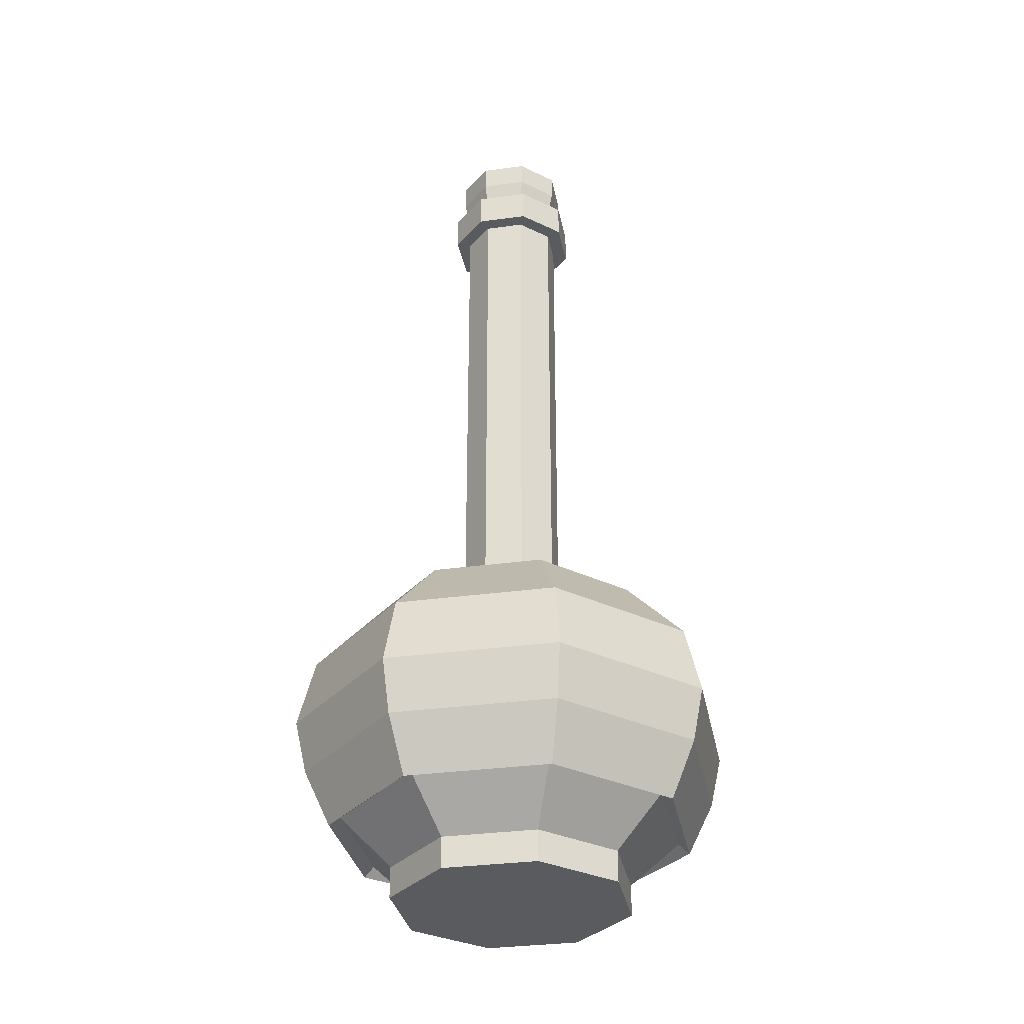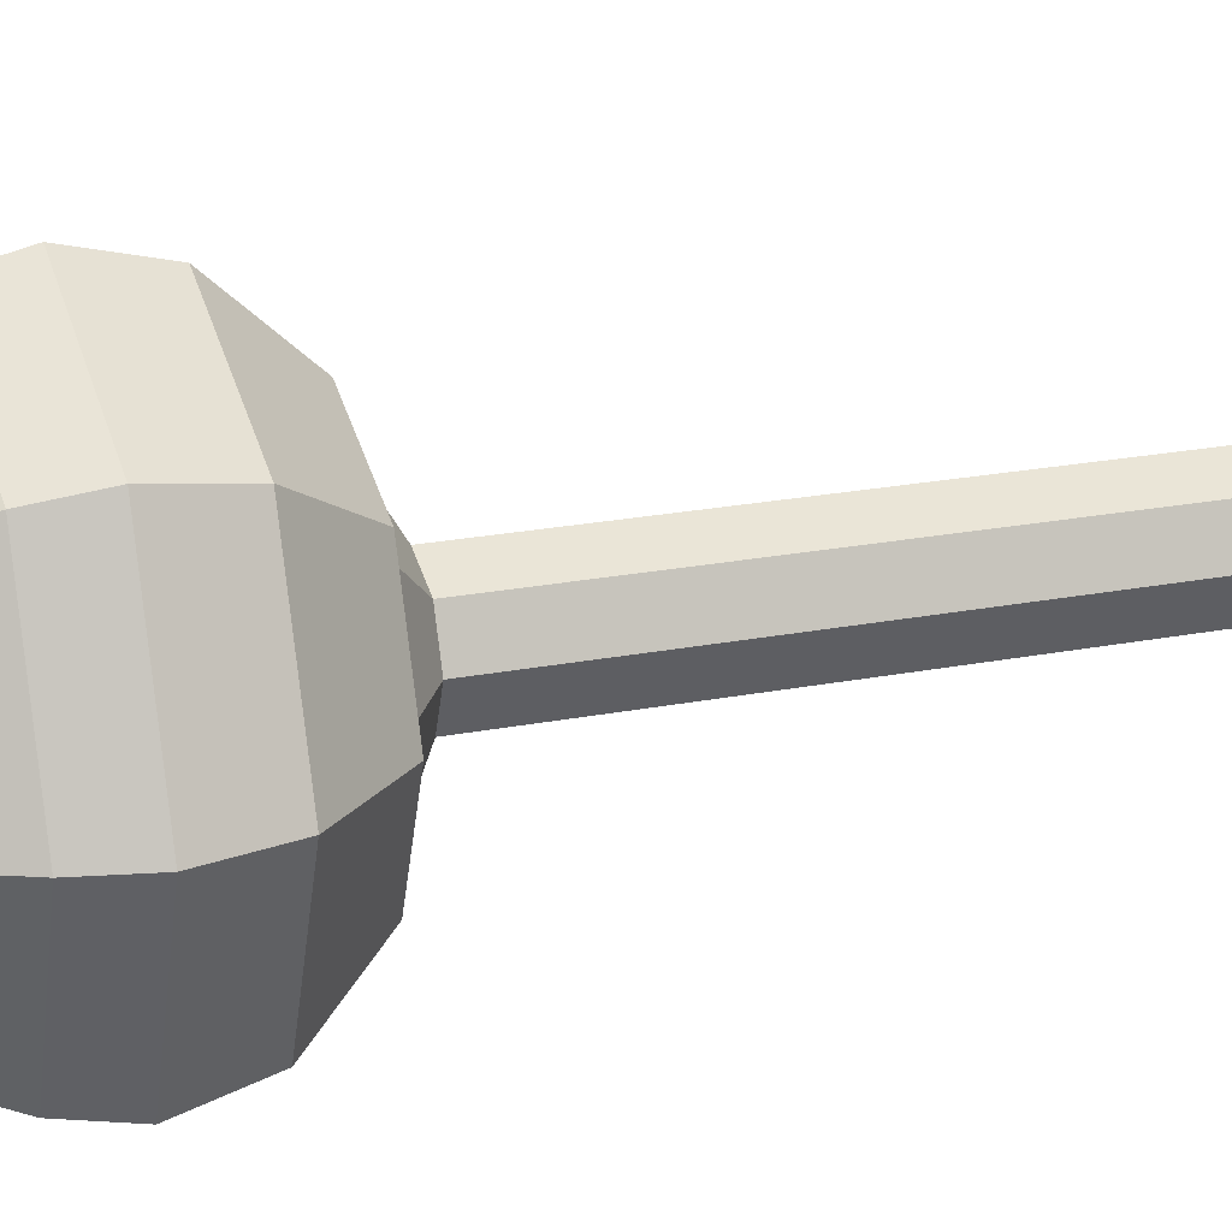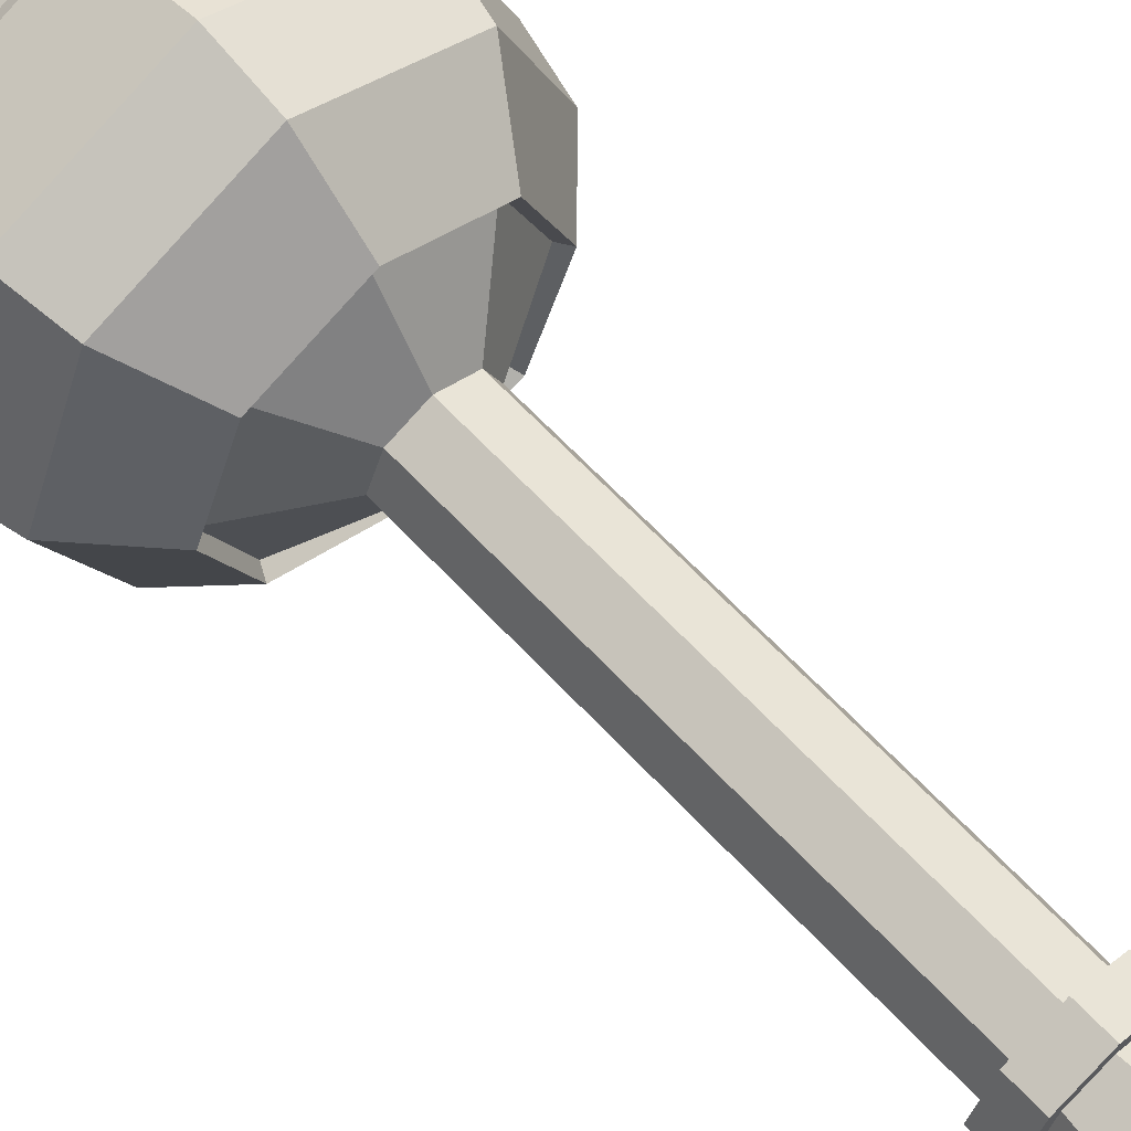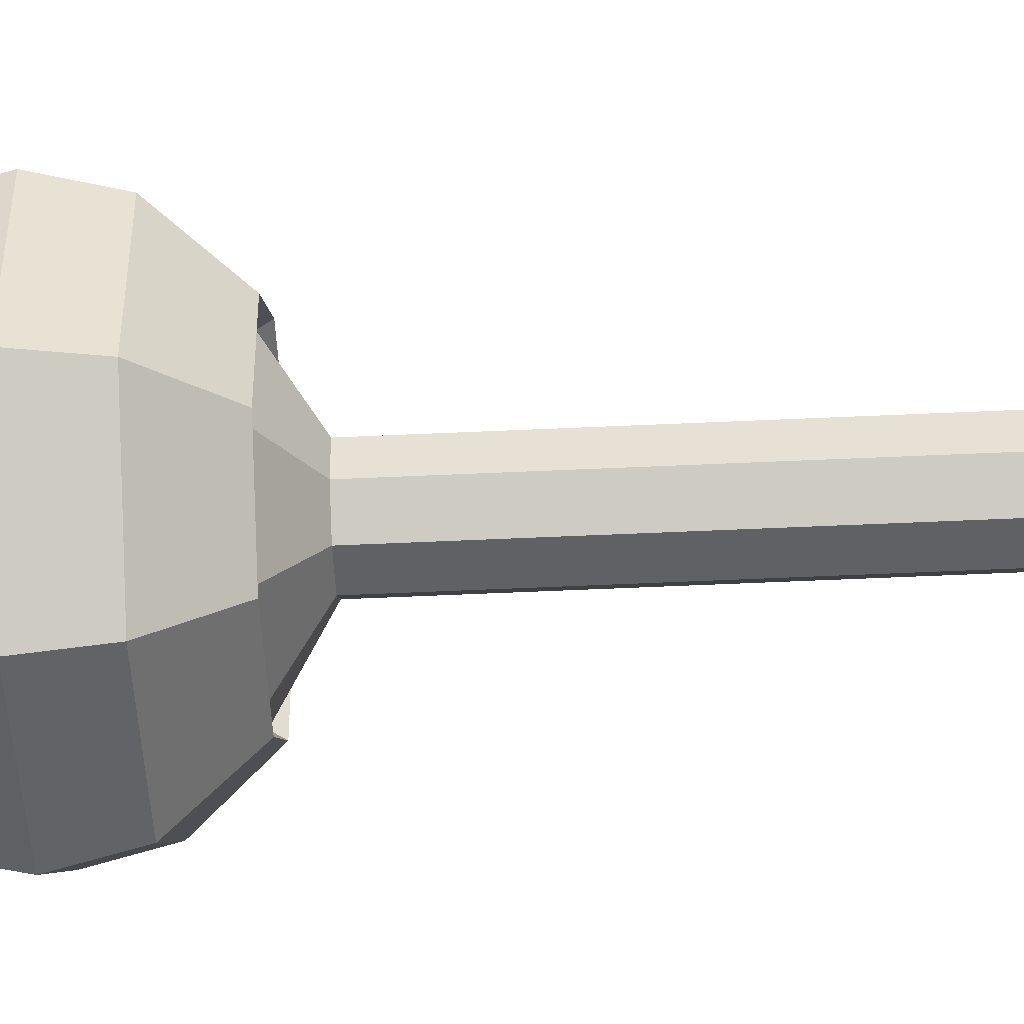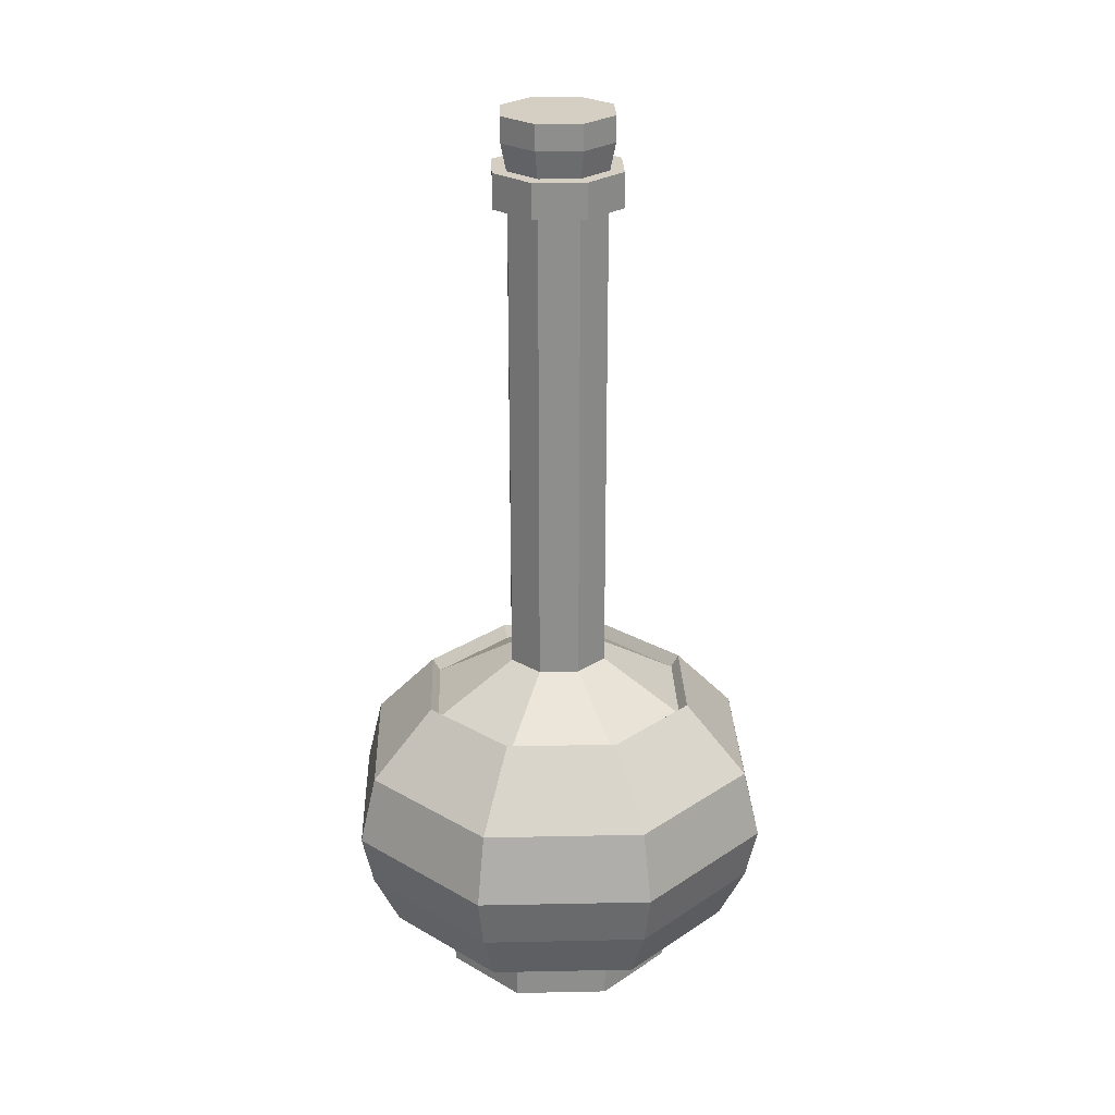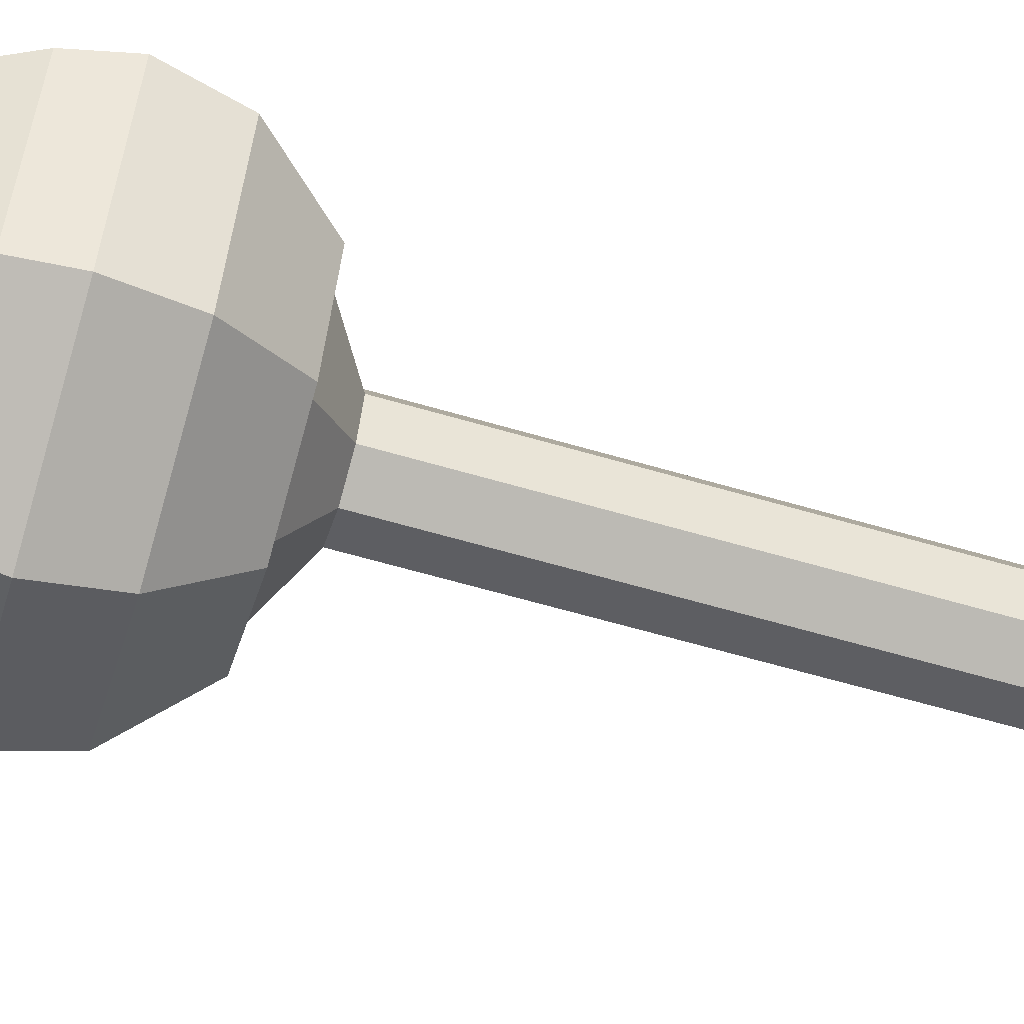
<metadata>
{"format":"obj","ext":"obj","renderer":"f3d","projection":"perspective","resolution":1024,"background":"white","views":[{"elev":-32.1,"azim":78.4,"up":"+Y"},{"elev":21.6,"azim":70.7,"up":"+Z"},{"elev":63.9,"azim":137.2,"up":"+Z"},{"elev":-72.3,"azim":92.4,"up":"+Z"},{"elev":25.4,"azim":-114.4,"up":"+Y"},{"elev":-61.5,"azim":73.3,"up":"+Z"}]}
</metadata>
<code>
o Potion_F
v 0 0.01297 -0.05861
v 0.04144 0.01297 -0.04144
v 0.05861 0.01297 0
v 0.04144 0.01297 0.04144
v -0 -0.002185 0
v -0 0.01297 0.05861
v -0.04144 0.01297 0.04144
v -0.05861 0.01297 0
v -0.04144 0.01297 -0.04144
v 0.05904 0.0361 -0.05904
v 0 0.0361 -0.0835
v 0.0835 0.0361 0
v 0.05904 0.0361 0.05904
v -0 0.0361 0.0835
v -0.05904 0.0361 0.05904
v -0.0835 0.0361 0
v -0.05904 0.0361 -0.05904
v 0.04566 0.1435 -0.04566
v -0 0.1435 -0.06457
v 0.06457 0.1435 -0
v 0.04566 0.1435 0.04566
v -0 0.1435 0.06457
v -0.04566 0.1435 0.04566
v -0.06457 0.1435 -0
v -0.04566 0.1435 -0.04566
v 0.0175 0.1673 -0.0175
v -0 0.1673 -0.02474
v 0.02474 0.1673 -0
v 0.0175 0.1673 0.0175
v -0 0.1673 0.02474
v -0.0175 0.1673 0.0175
v -0.02474 0.1673 -0
v -0.0175 0.1673 -0.0175
v 0.0175 0.3976 -0.0175
v -0 0.3976 -0.02474
v 0.02474 0.3976 -0
v 0.0175 0.3976 0.0175
v -0 0.3976 0.02474
v -0.0175 0.3976 0.0175
v -0.02474 0.3976 -0
v -0.0175 0.3976 -0.0175
v 0.02275 0.3976 -0.02275
v -0 0.3976 -0.03217
v 0.03217 0.3976 -0
v 0.02275 0.3976 0.02275
v -0 0.3976 0.03217
v -0.02275 0.3976 0.02275
v -0.03217 0.3976 -0
v -0.02275 0.3976 -0.02275
v 0.01776 0.4143 -0.01776
v -0 0.4143 -0.02511
v 0.02511 0.4143 -0
v 0.01776 0.4143 0.01776
v -0 0.4143 0.02511
v -0.01776 0.4143 0.01776
v -0.02511 0.4143 -0
v -0.01776 0.4143 -0.01776
v 0.02275 0.4143 -0.02275
v -0 0.4143 -0.03217
v 0.03217 0.4143 -0
v 0.02275 0.4143 0.02275
v -0 0.4143 0.03217
v -0.02275 0.4143 0.02275
v -0.03217 0.4143 -0
v -0.02275 0.4143 -0.02275
v 0.01972 0.4272 -0.01972
v -0 0.4272 -0.02788
v 0.02788 0.4272 -0
v 0.01972 0.4272 0.01972
v -0 0.4272 0.02788
v -0.01972 0.4272 0.01972
v -0.02788 0.4272 -0
v -0.01972 0.4272 -0.01972
v -0 0.4393 -0
v 0.06288 0.03176 -0.06288
v 0 0.03176 -0.08892
v 0.08892 0.03176 0
v 0.06288 0.03176 0.06288
v -0 0.03176 0.08892
v -0.06288 0.03176 0.06288
v -0.08892 0.03176 0
v -0.06288 0.03176 -0.06288
v 0.07186 0.05806 -0.07186
v 0 0.05806 -0.1016
v 0.1016 0.05806 0
v 0.07186 0.05806 0.07186
v -0 0.05806 0.1016
v -0.07186 0.05806 0.07186
v -0.1016 0.05806 0
v -0.07186 0.05806 -0.07186
v 0.07591 0.08334 -0.07591
v 0 0.08334 -0.1074
v 0.1074 0.08334 0
v 0.07591 0.08334 0.07591
v -0 0.08334 0.1074
v -0.07591 0.08334 0.07591
v -0.1074 0.08334 -0
v -0.07591 0.08334 -0.07591
v 0.07013 0.1164 -0.07013
v 0 0.1164 -0.09918
v 0.09918 0.1164 -0
v 0.07013 0.1164 0.07013
v -0 0.1164 0.09918
v -0.07013 0.1164 0.07013
v -0.09918 0.1164 -0
v -0.07013 0.1164 -0.07013
v 0.04838 0.1492 -0.04838
v 0 0.1492 -0.06841
v 0.06841 0.1492 -0
v 0.04838 0.1492 0.04838
v -0 0.1492 0.06841
v -0.04838 0.1492 0.04838
v -0.06841 0.1492 -0
v -0.04838 0.1492 -0.04838
v 0 -0.002185 -0.05861
v 0.04144 -0.002185 -0.04144
v 0.05861 -0.002185 0
v 0.04144 -0.002185 0.04144
v -0 -0.002185 0.05861
v -0.04144 -0.002185 0.04144
v -0.05861 -0.002185 0
v -0.04144 -0.002185 -0.04144
v 0.01972 0.4393 -0.01972
v -0 0.4393 -0.02788
v 0.02788 0.4393 -0
v 0.01972 0.4393 0.01972
v -0 0.4393 0.02788
v -0.01972 0.4393 0.01972
v -0.02788 0.4393 -0
v -0.01972 0.4393 -0.01972
f 115 1 2 116
f 116 2 3 117
f 117 3 4 118
f 118 4 6 119
f 119 6 7 120
f 120 7 8 121
f 7 6 14 15
f 121 8 9 122
f 122 9 1 115
f 1 9 17 11
f 2 1 11 10
f 4 3 12 13
f 8 7 15 16
f 6 4 13 14
f 9 8 16 17
f 3 2 10 12
f 14 13 78 79
f 23 24 113 112
f 13 12 77 78
f 22 23 112 111
f 12 10 75 77
f 21 22 111 110
f 10 11 76 75
f 11 17 82 76
f 20 21 110 109
f 22 21 29 30
f 17 16 81 82
f 18 20 109 107
f 16 15 80 81
f 19 18 107 108
f 25 19 108 114
f 15 14 79 80
f 24 25 114 113
f 27 33 41 35
f 20 18 26 28
f 25 24 32 33
f 23 22 30 31
f 21 20 28 29
f 18 19 27 26
f 19 25 33 27
f 24 23 31 32
f 39 38 46 47
f 32 31 39 40
f 30 29 37 38
f 28 26 34 36
f 33 32 40 41
f 31 30 38 39
f 29 28 36 37
f 26 27 35 34
f 49 48 64 65
f 37 36 44 45
f 34 35 43 42
f 35 41 49 43
f 40 39 47 48
f 38 37 45 46
f 36 34 42 44
f 41 40 48 49
f 50 51 67 66
f 47 46 62 63
f 45 44 60 61
f 42 43 59 58
f 43 49 65 59
f 48 47 63 64
f 46 45 61 62
f 44 42 58 60
f 51 50 58 59
f 50 52 60 58
f 52 53 61 60
f 53 54 62 61
f 54 55 63 62
f 55 56 64 63
f 56 57 65 64
f 57 51 59 65
f 73 72 129 130
f 51 57 73 67
f 56 55 71 72
f 54 53 69 70
f 52 50 66 68
f 57 56 72 73
f 55 54 70 71
f 53 52 68 69
f 71 70 127 128
f 69 68 125 126
f 66 67 124 123
f 67 73 130 124
f 72 71 128 129
f 70 69 126 127
f 68 66 123 125
f 77 75 83 85
f 84 90 98 92
f 82 81 89 90
f 80 79 87 88
f 78 77 85 86
f 75 76 84 83
f 76 82 90 84
f 81 80 88 89
f 79 78 86 87
f 94 93 101 102
f 89 88 96 97
f 87 86 94 95
f 85 83 91 93
f 90 89 97 98
f 88 87 95 96
f 86 85 93 94
f 83 84 92 91
f 106 105 113 114
f 91 92 100 99
f 92 98 106 100
f 97 96 104 105
f 95 94 102 103
f 93 91 99 101
f 98 97 105 106
f 96 95 103 104
f 104 103 111 112
f 102 101 109 110
f 99 100 108 107
f 100 106 114 108
f 105 104 112 113
f 103 102 110 111
f 101 99 107 109
f 5 115 116
f 5 116 117
f 5 117 118
f 5 118 119
f 5 119 120
f 5 120 121
f 5 121 122
f 5 122 115
f 74 123 124
f 74 125 123
f 74 126 125
f 74 127 126
f 74 128 127
f 74 129 128
f 74 130 129
f 74 124 130

</code>
